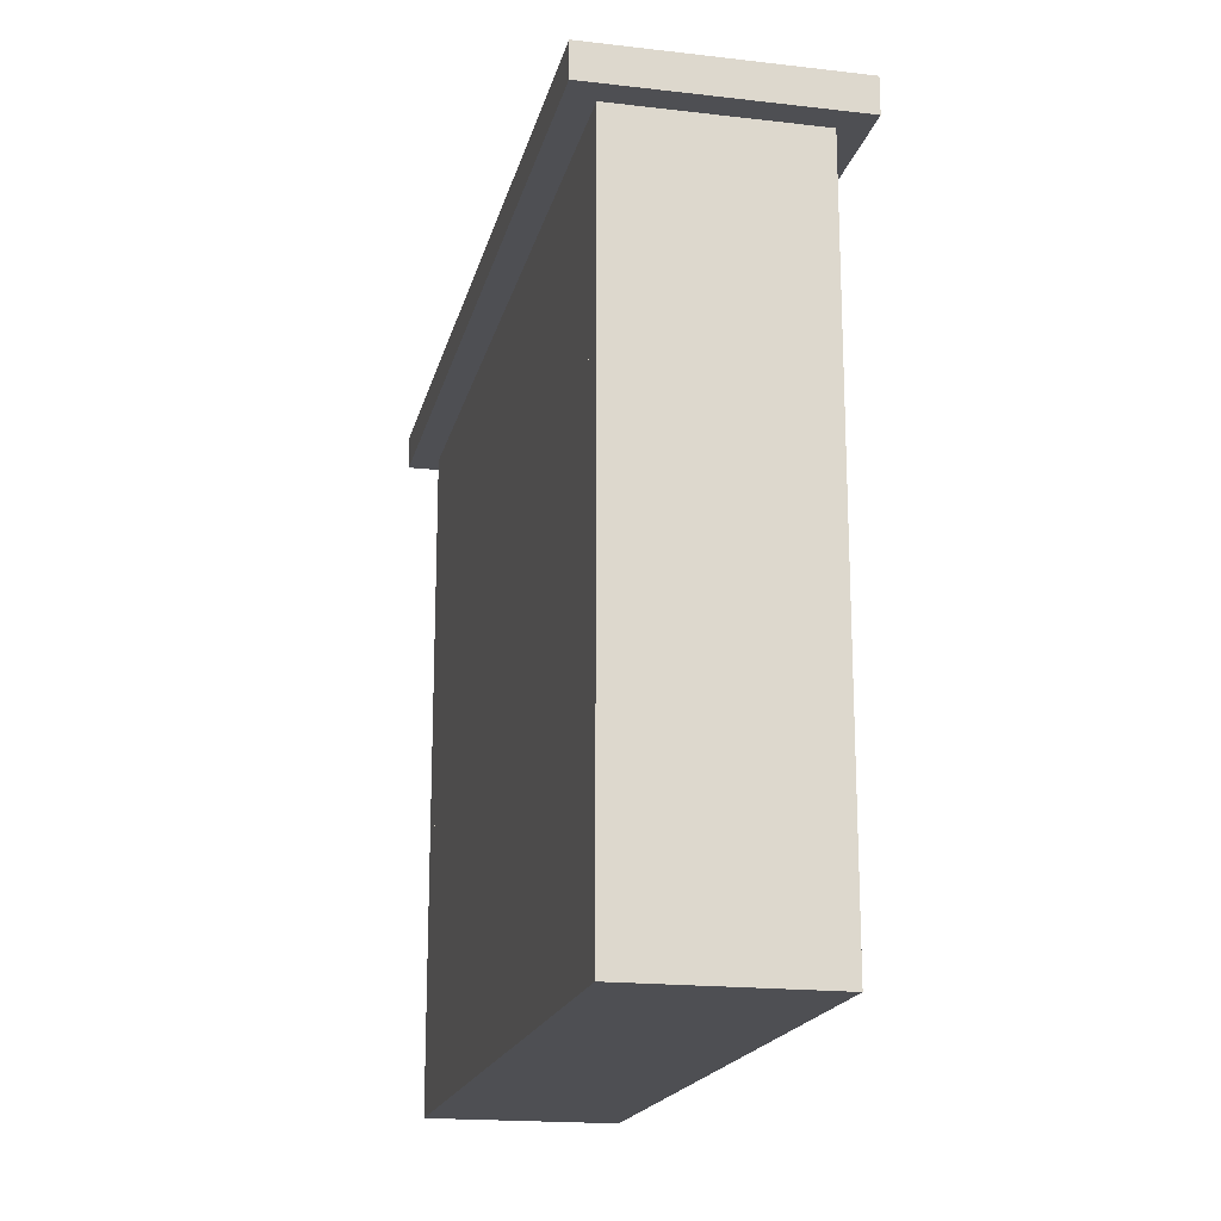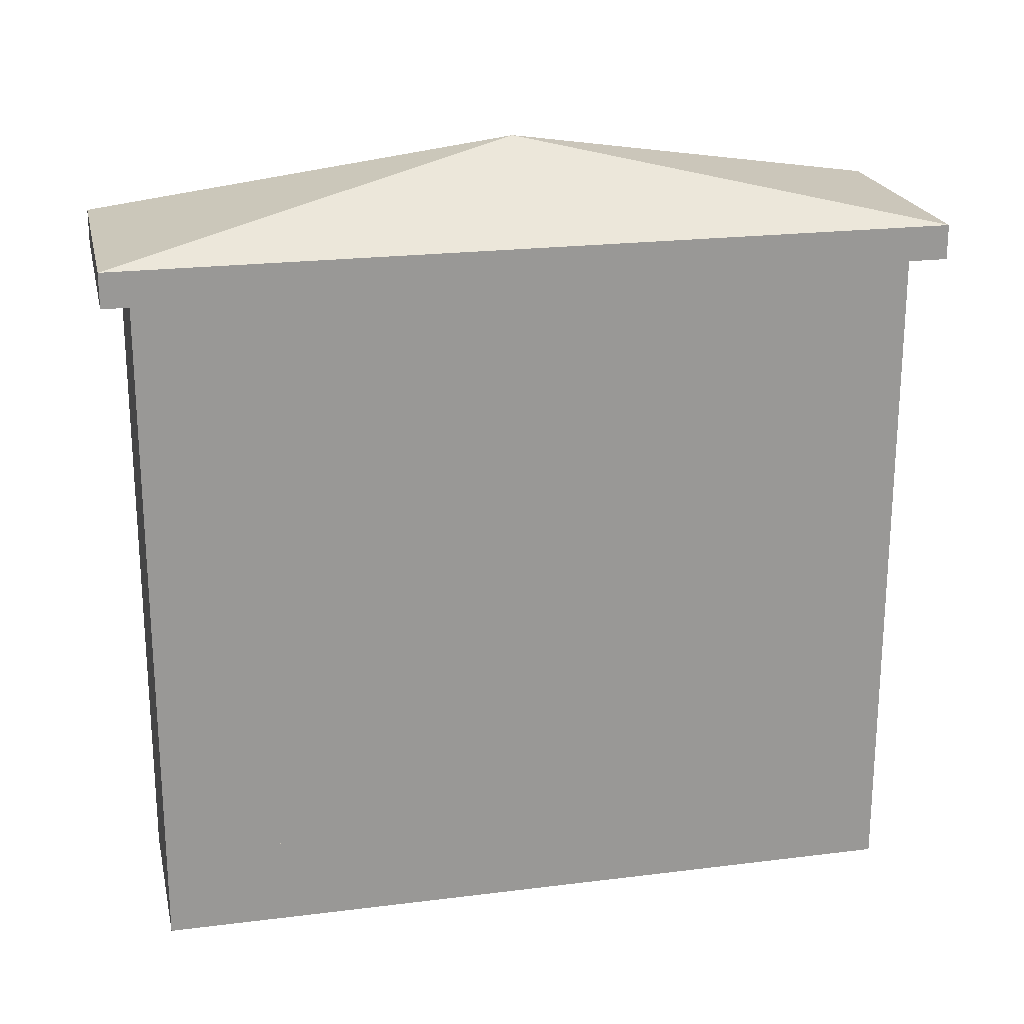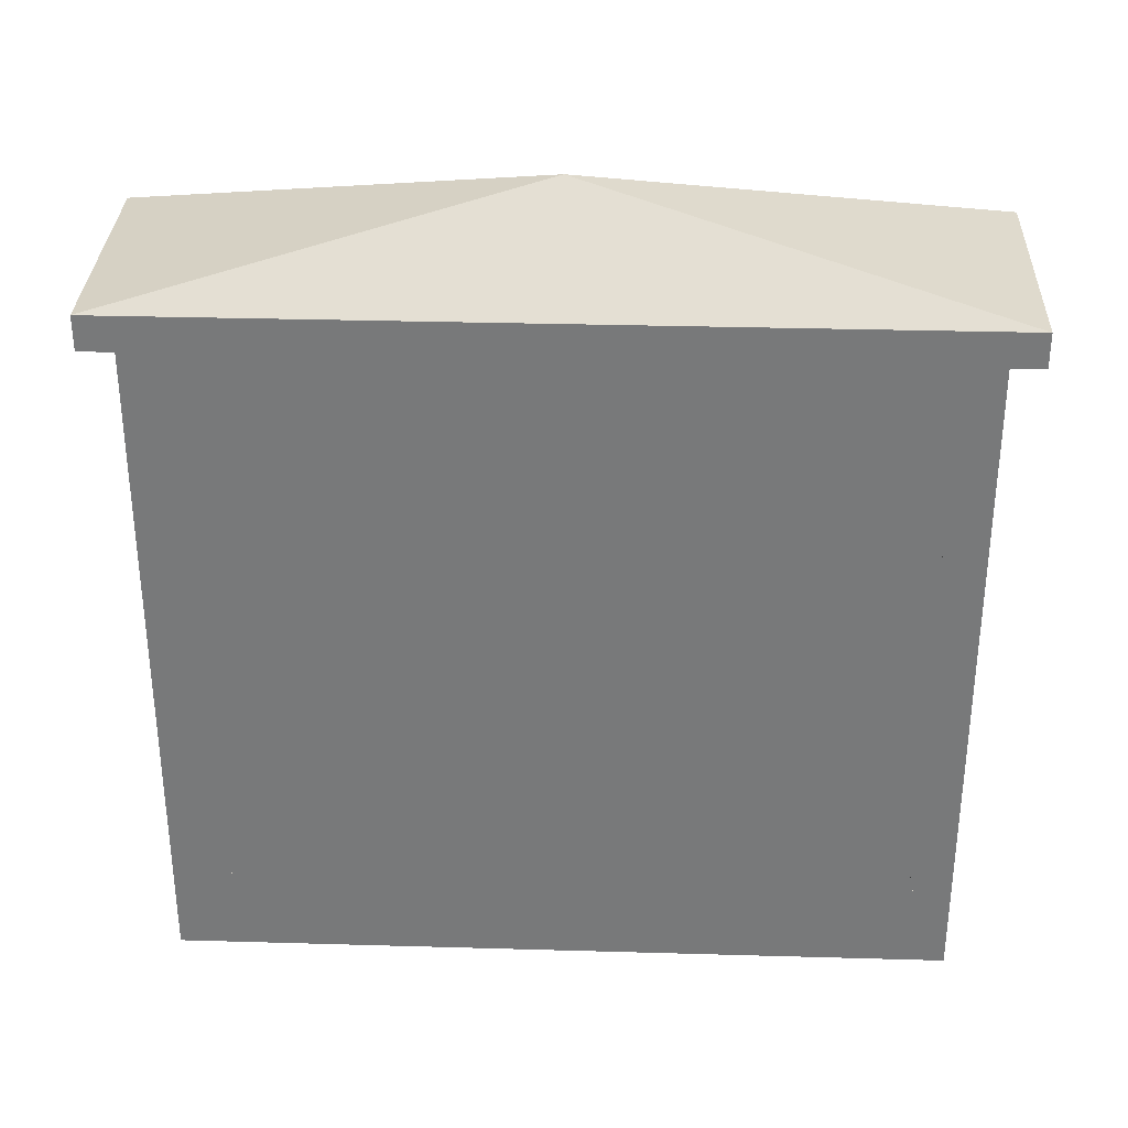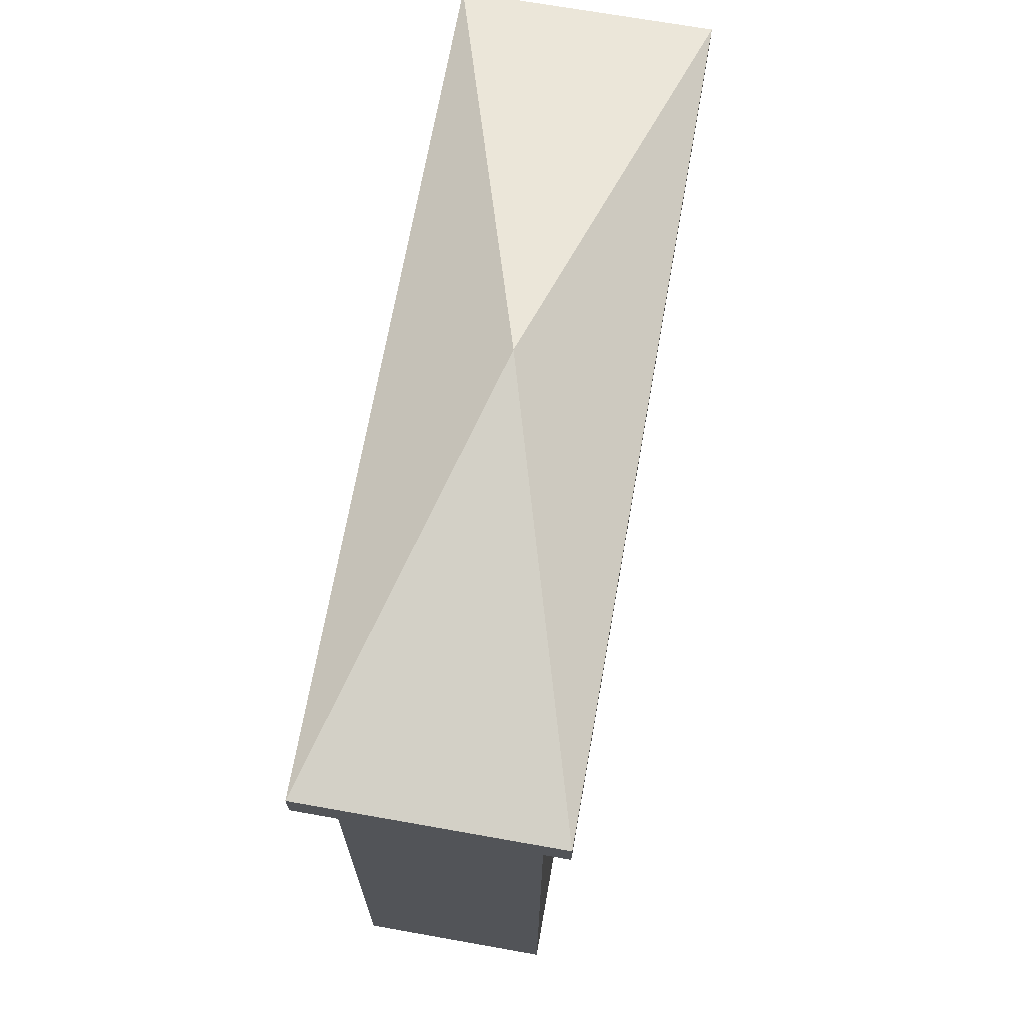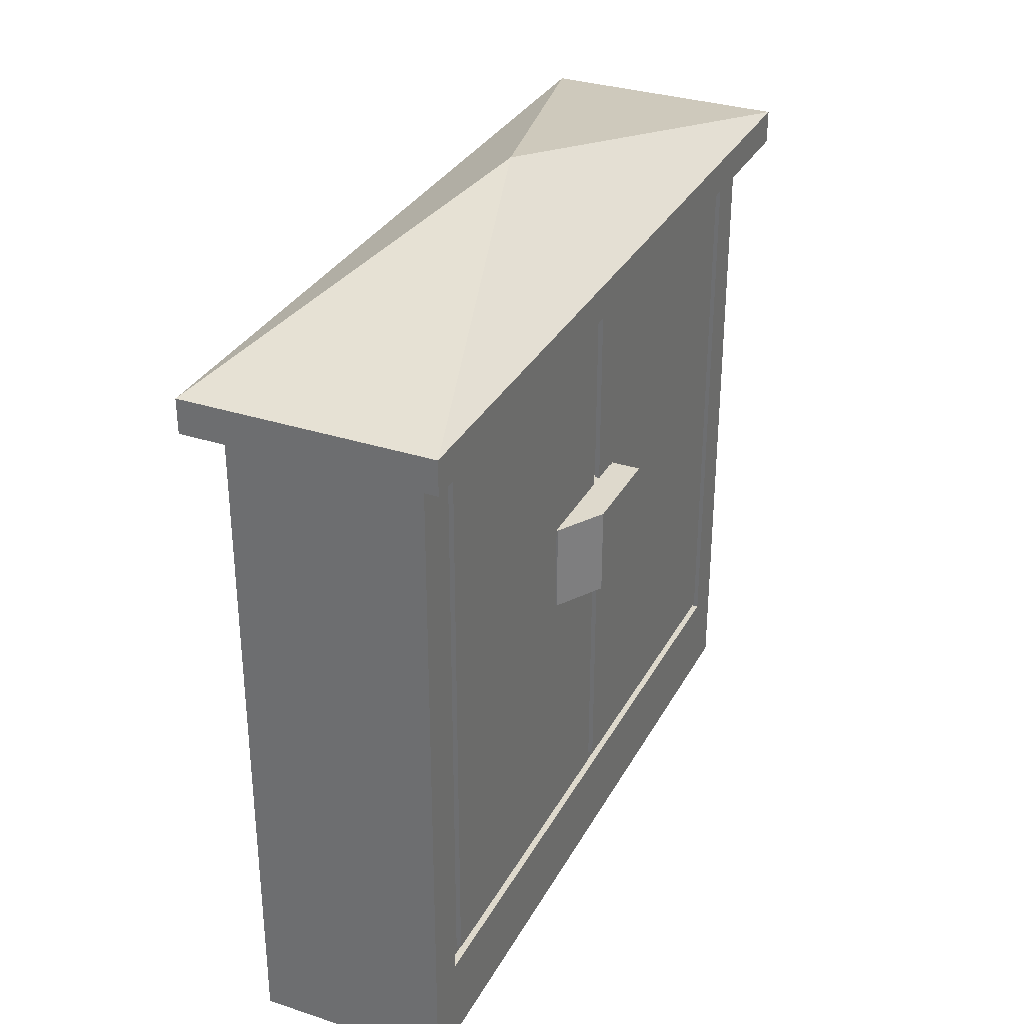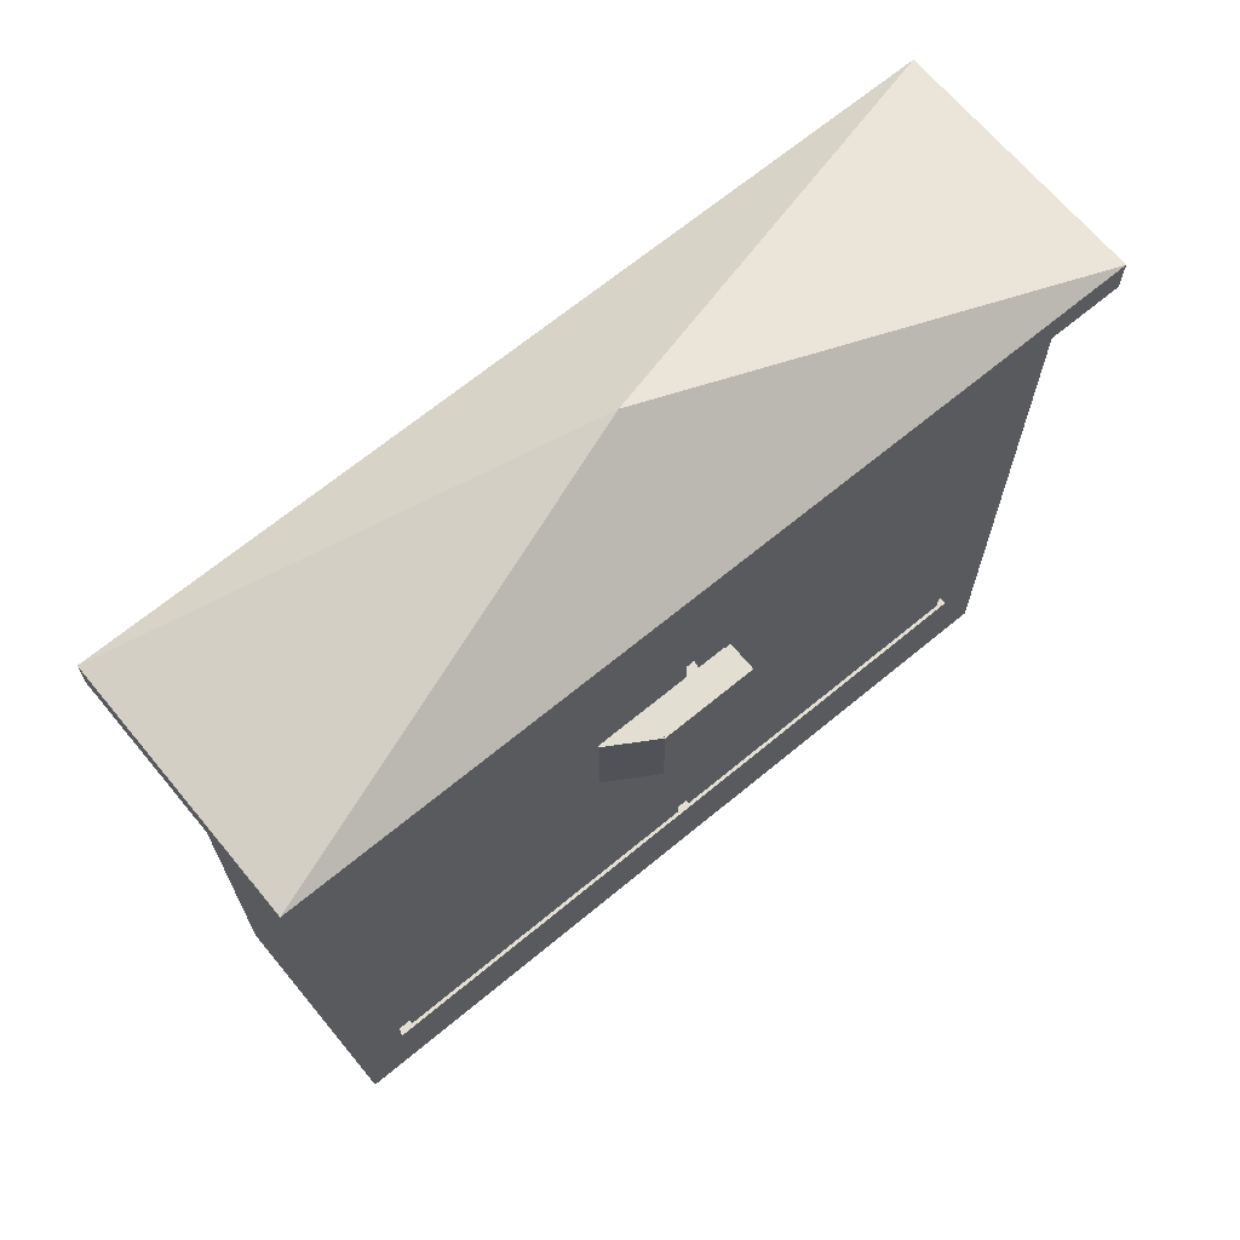
<metadata>
{"format":"obj","ext":"obj","renderer":"f3d","projection":"perspective","resolution":1024,"background":"white","views":[{"elev":-18.2,"azim":167.3,"up":"+Y"},{"elev":21.5,"azim":77.5,"up":"+Y"},{"elev":32.1,"azim":92.3,"up":"+Y"},{"elev":69.0,"azim":10.1,"up":"+Y"},{"elev":32.1,"azim":-155.5,"up":"+Y"},{"elev":67.5,"azim":-129.7,"up":"+Y"}]}
</metadata>
<code>
o cube
v 0.25 0 -0.875
v -0.1875 0 -0.875
v -0.1875 0.2031 -0.875
v 0.25 0.2031 -0.875
v 0.25 0 0.875
v 0.25 0.2031 0.875
v -0.1875 0 0.875
v -0.1875 0.2031 0.875
f 1 2 3 4
f 5 1 4 6
f 7 5 6 8
f 2 7 8 3
f 8 6 4 3
f 2 1 5 7
o cube
v 0.25 0.1719 -0.8125
v -0.1719 0.1719 -0.8125
v -0.1719 1.594 -0.8125
v 0.25 1.594 -0.8125
v 0.25 0.1719 0.8125
v 0.25 1.594 0.8125
v -0.1719 0.1719 0.8125
v -0.1719 1.594 0.8125
f 9 10 11 12
f 13 9 12 14
f 15 13 14 16
f 10 15 16 11
f 16 14 12 11
f 10 9 13 15
o cube
v -0.1766 0.2344 -0.75
v -0.1875 0.2344 -0.75
v -0.1875 1.531 -0.75
v -0.1766 1.531 -0.75
v -0.1766 0.2344 -0.01562
v -0.1766 1.531 -0.01562
v -0.1875 0.2344 -0.01562
v -0.1875 1.531 -0.01562
f 17 18 19 20
f 21 17 20 22
f 23 21 22 24
f 18 23 24 19
f 24 22 20 19
f 18 17 21 23
o cube
v -0.1766 0.2344 0.01562
v -0.1875 0.2344 0.01562
v -0.1875 1.531 0.01562
v -0.1766 1.531 0.01562
v -0.1766 0.2344 0.75
v -0.1766 1.531 0.75
v -0.1875 0.2344 0.75
v -0.1875 1.531 0.75
f 25 26 27 28
f 29 25 28 30
f 31 29 30 32
f 26 31 32 27
f 32 30 28 27
f 26 25 29 31
o cube
v -0.1891 1.094 -0.6562
v -0.1891 1.094 -0.6562
v -0.1891 1.438 -0.6562
v -0.1891 1.438 -0.6562
v -0.1891 1.094 -0.4062
v -0.1891 1.438 -0.4062
v -0.1891 1.094 -0.4062
v -0.1891 1.438 -0.4062
f 33 34 35 36
f 37 33 36 38
f 39 37 38 40
f 34 39 40 35
f 40 38 36 35
f 34 33 37 39
o cube
v 0.04531 0.1875 0.3766
v 0.04531 0.1875 0.3766
v 0.04531 0.375 0.3766
v 0.04531 0.375 0.3766
v 0.1703 0.1875 0.3766
v 0.1703 0.375 0.3766
v 0.1703 0.1875 0.3766
v 0.1703 0.375 0.3766
f 41 42 43 44
f 45 41 44 46
f 47 45 46 48
f 42 47 48 43
f 48 46 44 43
f 42 41 45 47
o cube
v -0.1891 0.3125 0.7187
v -0.1891 0.3125 0.7187
v -0.1891 0.3125 0.07812
v -0.1891 0.3125 0.07812
v -0.1891 1.5 0.7188
v -0.1891 1.5 0.07813
v -0.1891 1.5 0.7188
v -0.1891 1.5 0.07813
f 49 50 51 52
f 53 49 52 54
f 55 53 54 56
f 50 55 56 51
f 56 54 52 51
f 50 49 53 55
o cube
v -0.1391 0.8438 -0.125
v -0.2562 0.8438 -0.125
v -0.2562 1.047 -0.125
v -0.1391 1.047 -0.125
v -0.1391 0.8438 -0.01562
v -0.1391 1.047 -0.01562
v -0.2562 0.8438 -0.01562
v -0.2562 1.047 -0.01562
f 57 58 59 60
f 61 57 60 62
f 63 61 62 64
f 58 63 64 59
f 64 62 60 59
f 58 57 61 63
o cube
v -0.1185 0.8438 -0.2284
v -0.1907 0.8438 -0.2329
v -0.1907 1.047 -0.2329
v -0.1185 1.047 -0.2284
v -0.184 0.8438 -0.121
v -0.184 1.047 -0.121
v -0.2561 0.8438 -0.1255
v -0.2561 1.047 -0.1255
f 65 66 67 68
f 69 65 68 70
f 71 69 70 72
f 66 71 72 67
f 72 70 68 67
f 66 65 69 71
o cube
v -0.1391 0.8438 0
v -0.2562 0.8438 0
v -0.2562 1.047 0
v -0.1391 1.047 0
v -0.1391 0.8438 0.09375
v -0.1391 1.047 0.09375
v -0.2562 0.8438 0.09375
v -0.2562 1.047 0.09375
f 73 74 75 76
f 77 73 76 78
f 79 77 78 80
f 74 79 80 75
f 80 78 76 75
f 74 73 77 79
o cube
v -0.1391 0.8438 -0.01562
v -0.2562 0.8438 -0.01562
v -0.2562 1.047 -0.01562
v -0.1391 1.047 -0.01562
v -0.1391 0.8438 0
v -0.1391 1.047 0
v -0.2562 0.8438 0
v -0.2562 1.047 0
f 81 82 83 84
f 85 81 84 86
f 87 85 86 88
f 82 87 88 83
f 88 86 84 83
f 82 81 85 87
o cube
v 0.25 0.2031 -0.875
v -0.1875 0.2031 -0.875
v -0.1875 1.594 -0.875
v 0.25 1.594 -0.875
v 0.25 0.2031 -0.7812
v 0.25 1.594 -0.7812
v -0.1875 0.2031 -0.7812
v -0.1875 1.594 -0.7812
f 89 90 91 92
f 93 89 92 94
f 95 93 94 96
f 90 95 96 91
f 96 94 92 91
f 90 89 93 95
o cube
v 0.25 0.2031 0.7812
v -0.1875 0.2031 0.7812
v -0.1875 1.594 0.7812
v 0.25 1.594 0.7812
v 0.25 0.2031 0.875
v 0.25 1.594 0.875
v -0.1875 0.2031 0.875
v -0.1875 1.594 0.875
f 97 98 99 100
f 101 97 100 102
f 103 101 102 104
f 98 103 104 99
f 104 102 100 99
f 98 97 101 103
o pyramid
v 0.03125 1.812 0
v 0.3125 1.625 0.9375
v 0.3125 1.625 -0.9375
v -0.25 1.625 0.9375
v -0.25 1.625 -0.9375
f 107 106 108 109
f 106 107 105
f 108 106 105
f 107 109 105
f 109 108 105
o cube
v 0.3125 1.547 -0.9375
v -0.25 1.547 -0.9375
v -0.25 1.625 -0.9375
v 0.3125 1.625 -0.9375
v 0.3125 1.547 0.9375
v 0.3125 1.625 0.9375
v -0.25 1.547 0.9375
v -0.25 1.625 0.9375
f 110 111 112 113
f 114 110 113 115
f 116 114 115 117
f 111 116 117 112
f 117 115 113 112
f 111 110 114 116

</code>
